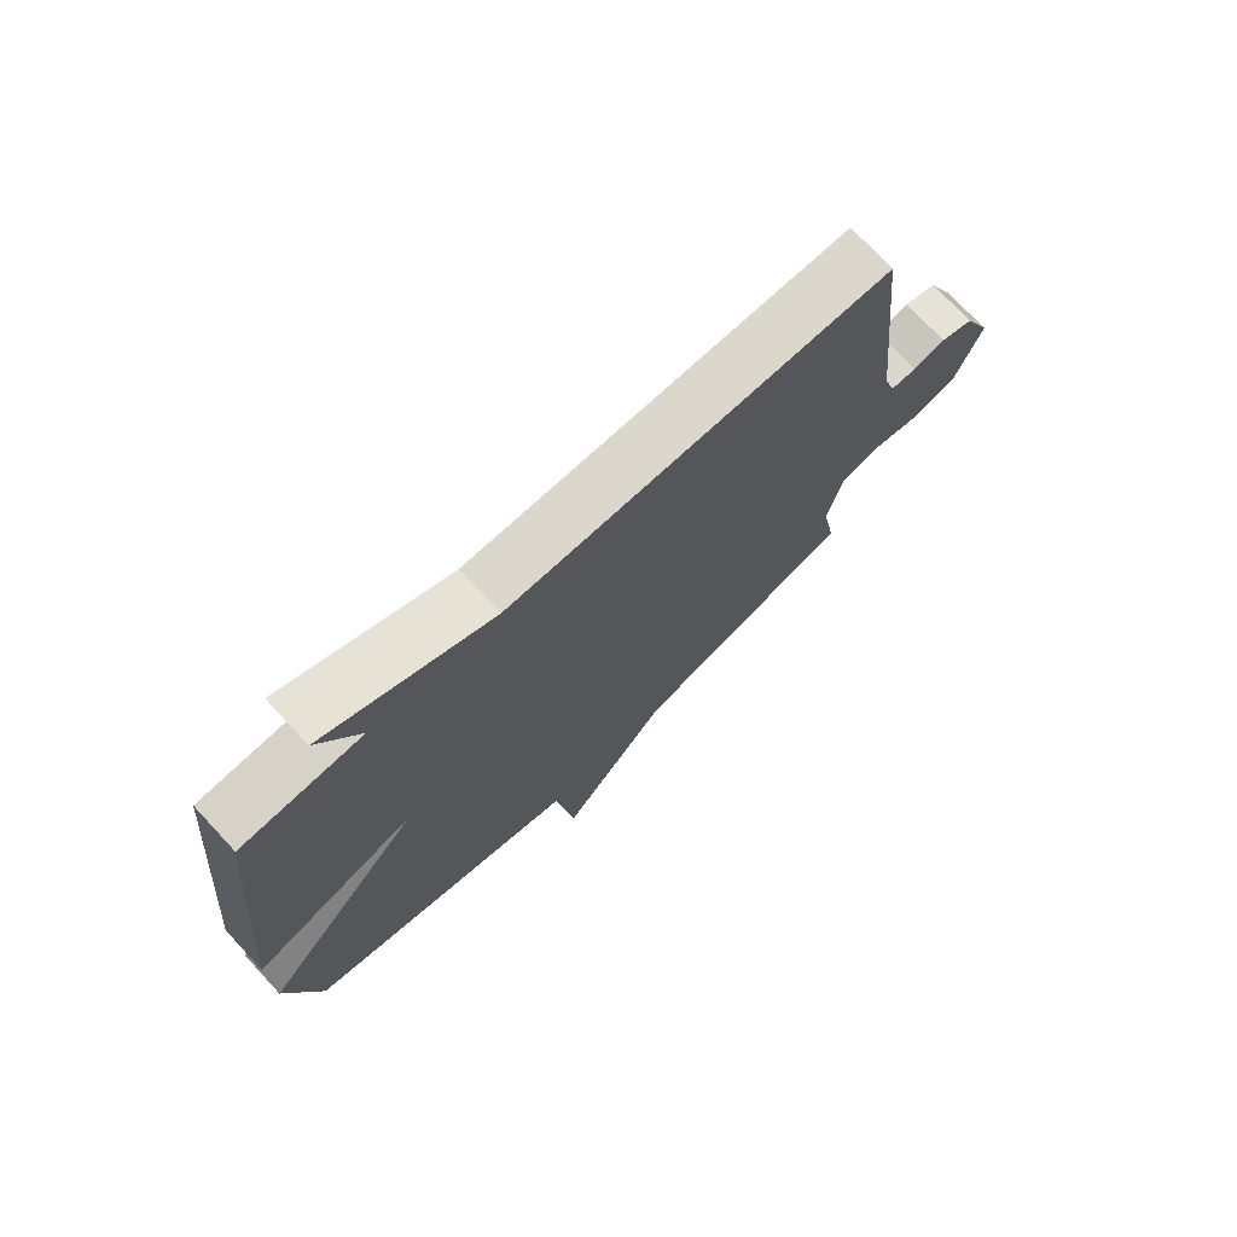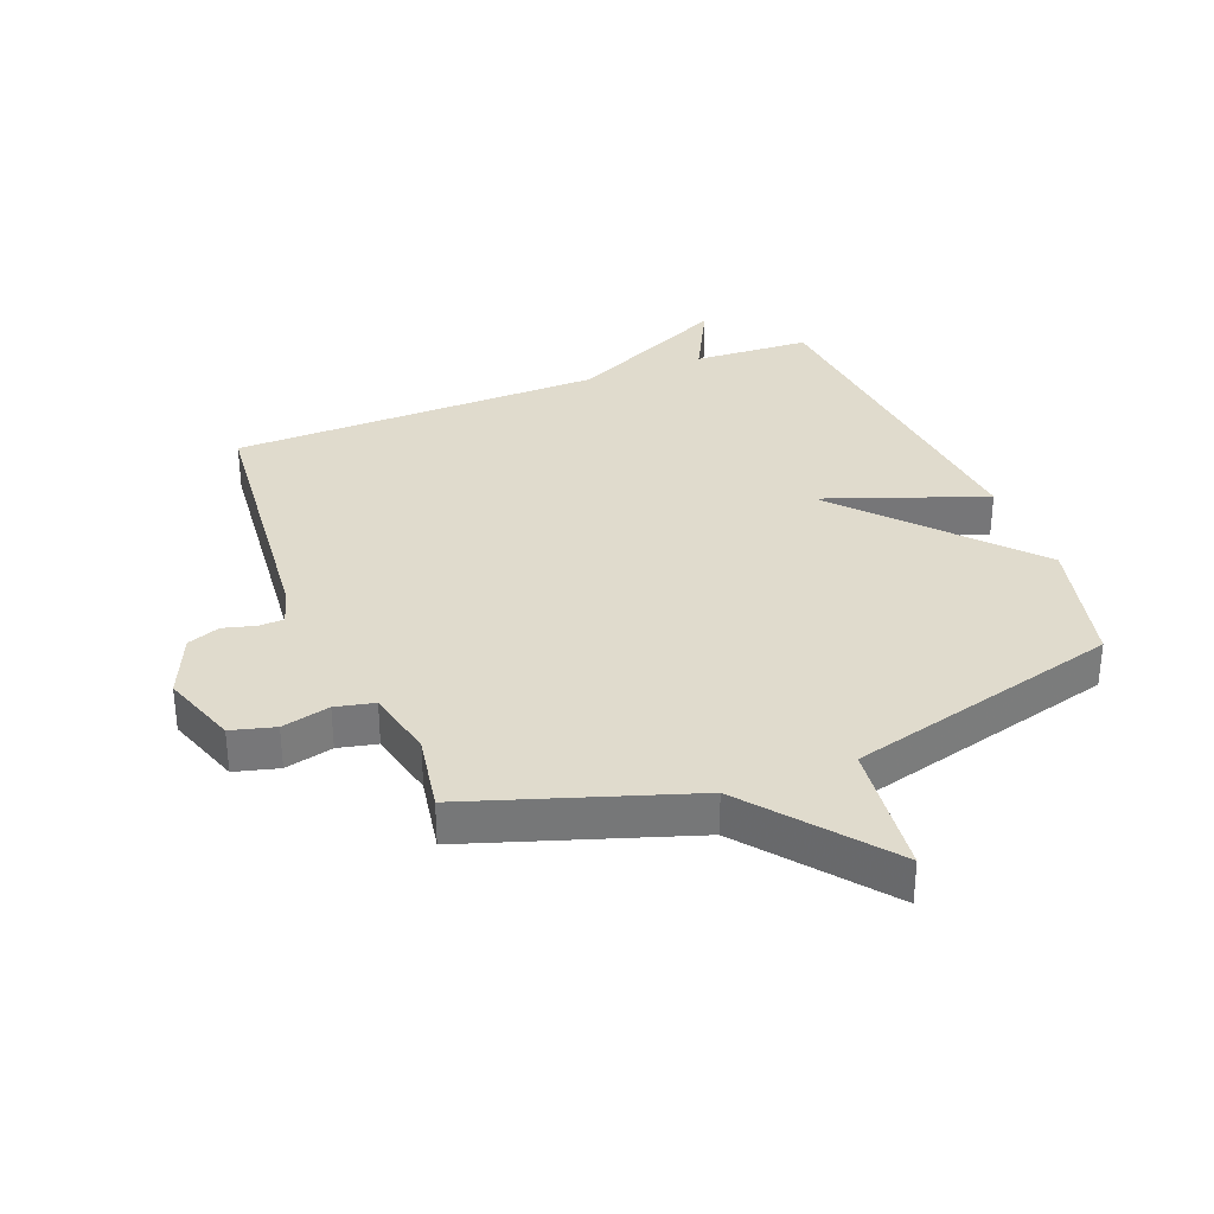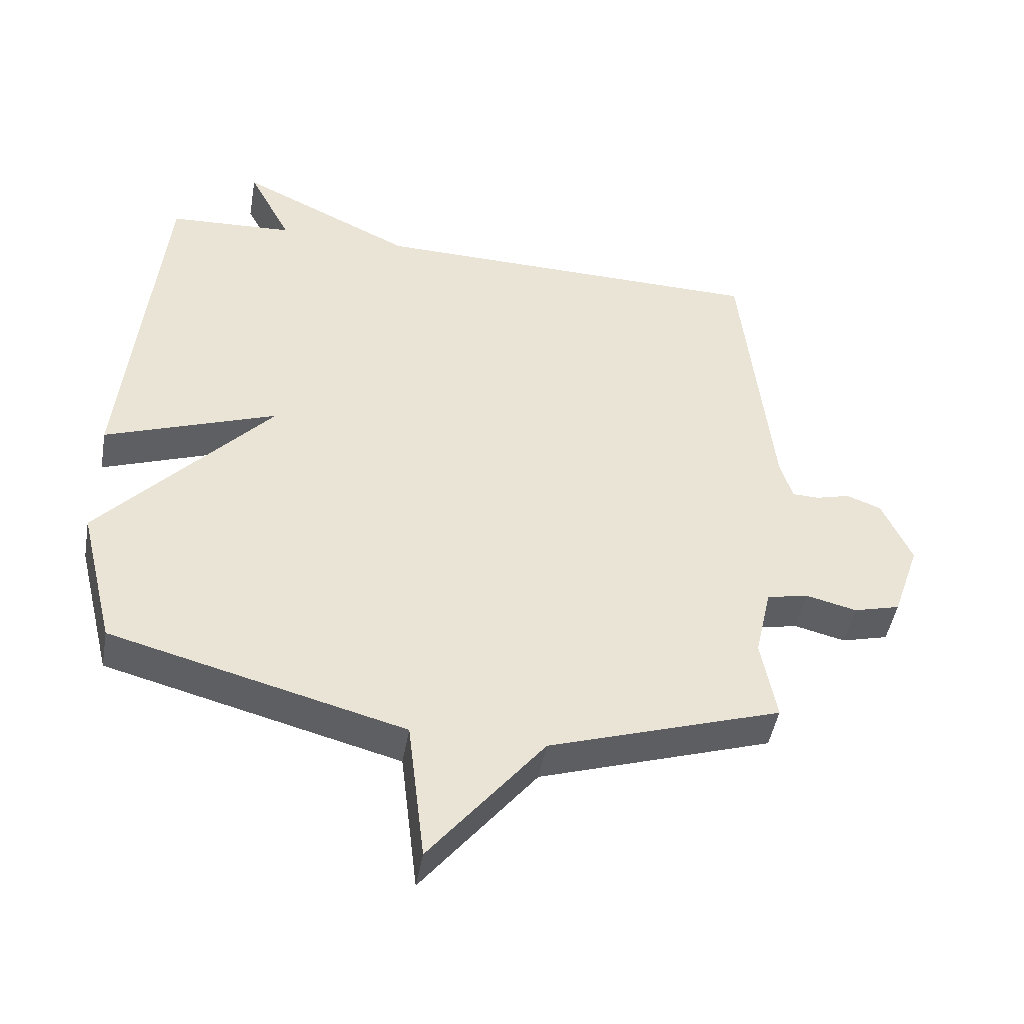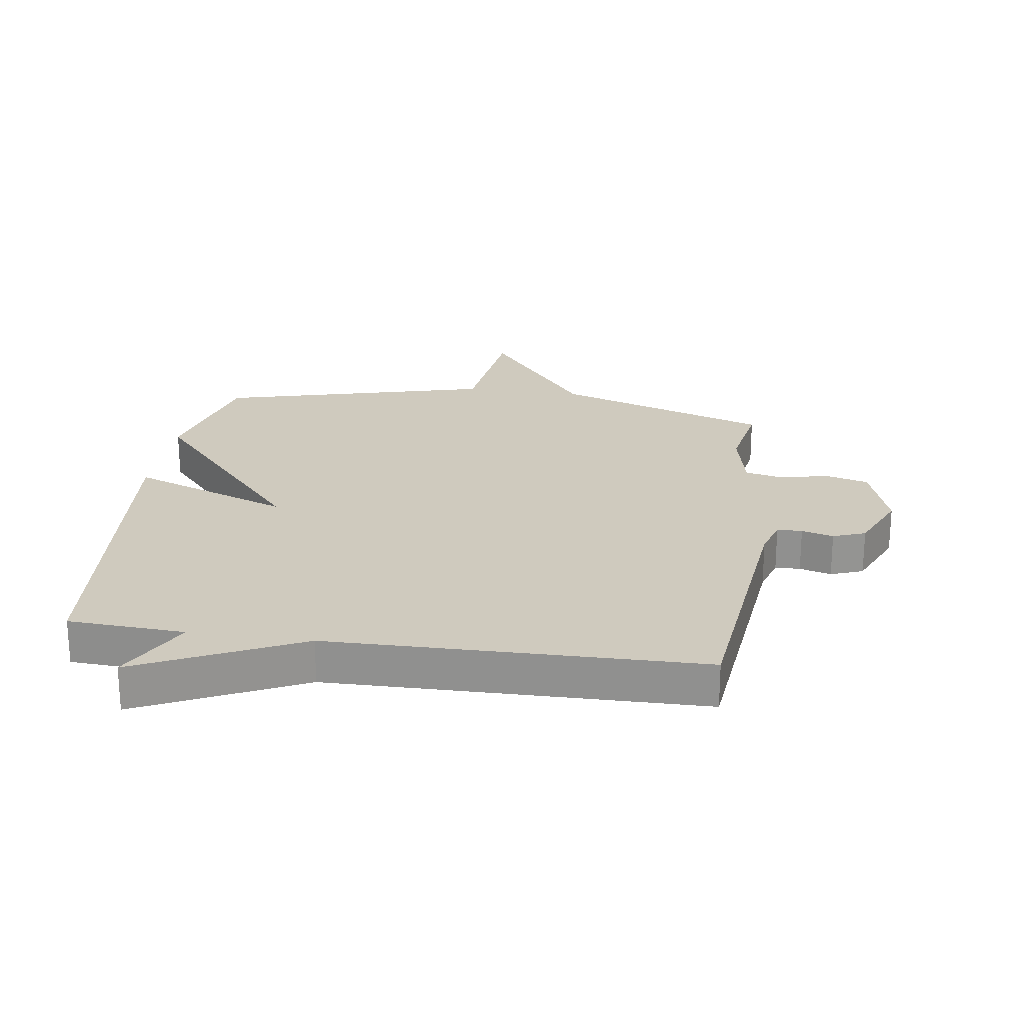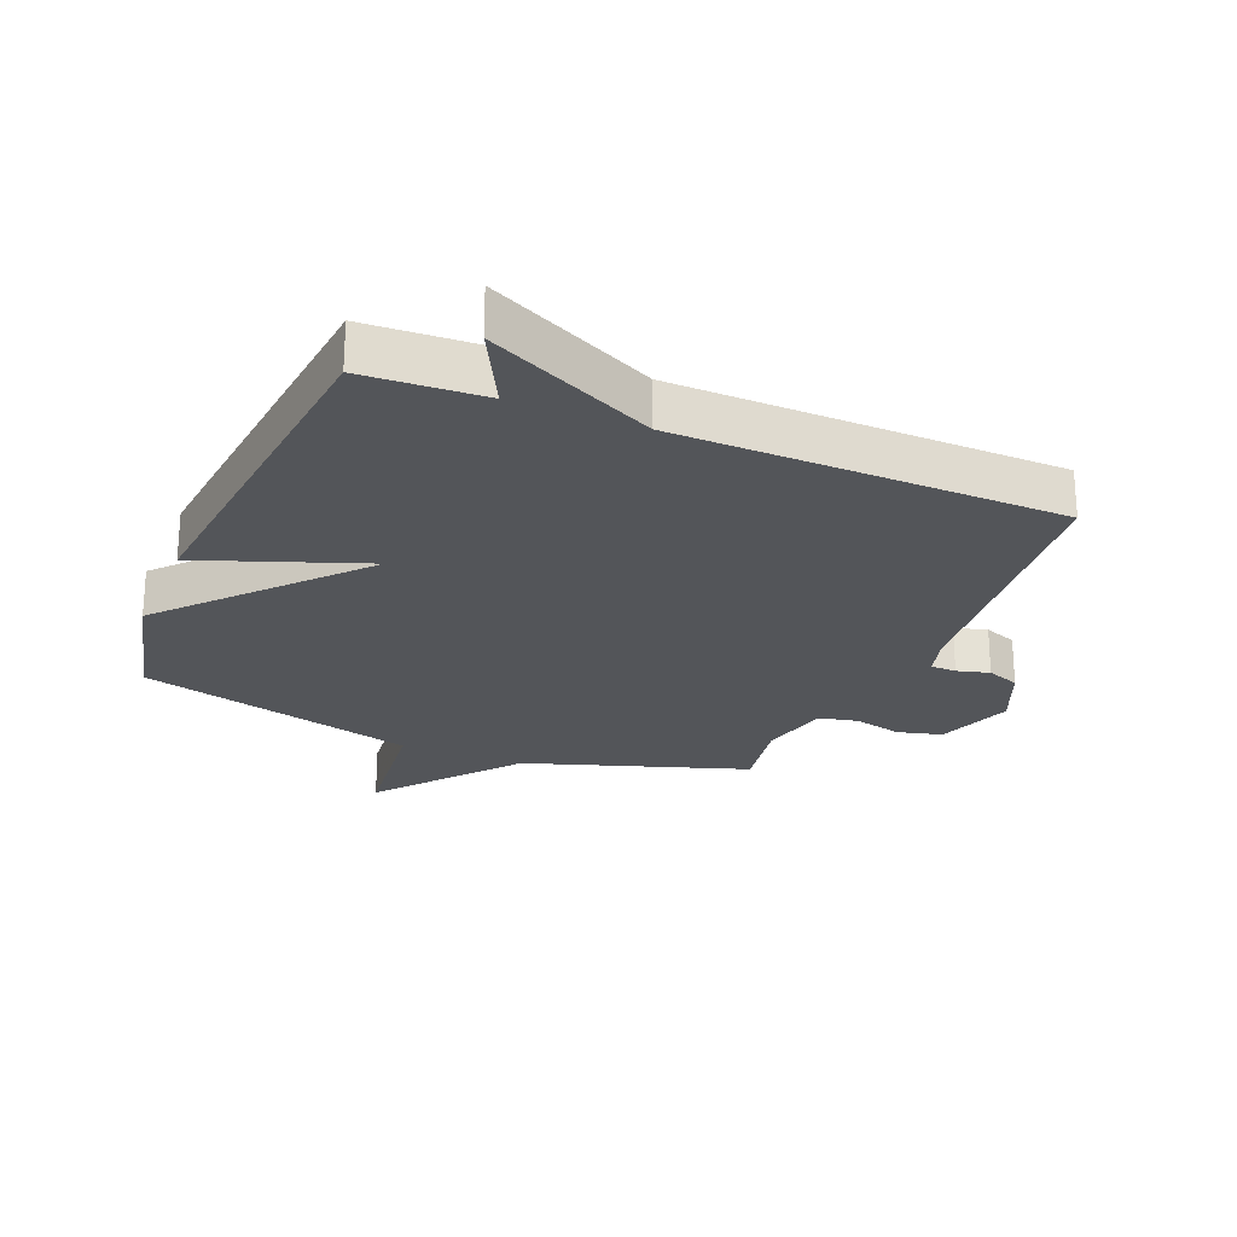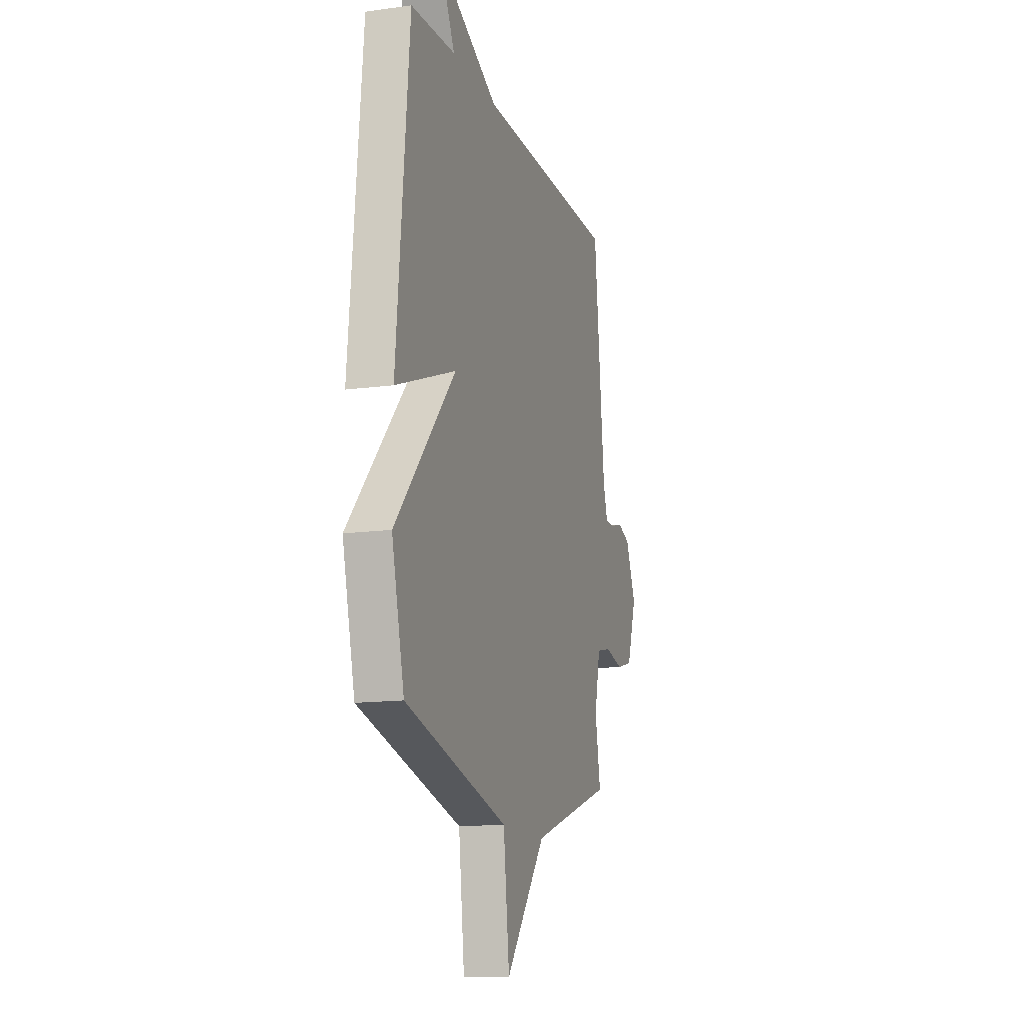
<metadata>
{"format":"obj","ext":"obj","renderer":"f3d","projection":"perspective","resolution":1024,"background":"white","views":[{"elev":74.0,"azim":-43.0,"up":"+Z"},{"elev":33.2,"azim":158.4,"up":"+Y"},{"elev":-46.6,"azim":-9.9,"up":"+Z"},{"elev":23.2,"azim":8.4,"up":"+Y"},{"elev":-24.1,"azim":-22.7,"up":"+Y"},{"elev":-13.7,"azim":-72.9,"up":"+Z"}]}
</metadata>
<code>
v -0.5 0.07 -0.5
v -0.554 0.07 -0.28
v -0.292 0.07 0.017
v -0.554 0.07 -0.08
v -0.5 0.07 0.5
v -0.309 0.07 0.51
v -0.375 0.07 0.638
v -0.109 0.07 0.51
v 0.5 0.07 0.5
v 0.546 0.07 0.053
v 0.565 0.07 -0.01
v 0.606 0.07 -0.011
v 0.658 0.07 0.003
v 0.711 0.07 -0.017
v 0.756 0.07 -0.12
v 0.714 0.07 -0.244
v 0.643 0.07 -0.263
v 0.565 0.07 -0.244
v 0.502 0.07 -0.258
v 0.477 0.07 -0.372
v 0.5 0.07 -0.5
v 0.146 0.07 -0.618
v -0.028 0.07 -0.839
v -0.054 0.07 -0.618
v -0.5 0 -0.5
v -0.554 0 -0.28
v -0.292 0 0.017
v -0.554 0 -0.08
v -0.5 0 0.5
v -0.309 0 0.51
v -0.375 0 0.638
v -0.109 0 0.51
v 0.5 0 0.5
v 0.546 0 0.053
v 0.565 0 -0.01
v 0.606 0 -0.011
v 0.658 0 0.003
v 0.711 0 -0.017
v 0.756 0 -0.12
v 0.714 0 -0.244
v 0.643 0 -0.263
v 0.565 0 -0.244
v 0.502 0 -0.258
v 0.477 0 -0.372
v 0.5 0 -0.5
v 0.146 0 -0.618
v -0.028 0 -0.839
v -0.054 0 -0.618
f 22 23 24
f 1 2 3
f 24 1 3
f 22 24 3
f 21 22 3
f 20 21 3
f 19 20 3
f 18 19 3
f 16 17 18
f 15 16 18
f 14 15 18
f 13 14 18
f 12 13 18
f 11 12 18
f 10 11 18 3
f 8 9 10 3
f 6 7 8
f 5 6 8
f 4 5 8
f 3 4 8
f 48 47 46
f 27 26 25
f 27 25 48
f 27 48 46
f 27 46 45
f 27 45 44
f 27 44 43
f 27 43 42
f 42 41 40
f 42 40 39
f 42 39 38
f 42 38 37
f 42 37 36
f 42 36 35
f 27 42 35 34
f 27 34 33 32
f 32 31 30
f 32 30 29
f 32 29 28
f 32 28 27
f 1 25 26 2
f 2 26 27 3
f 3 27 28 4
f 4 28 29 5
f 5 29 30 6
f 6 30 31 7
f 7 31 32 8
f 8 32 33 9
f 9 33 34 10
f 10 34 35 11
f 11 35 36 12
f 12 36 37 13
f 13 37 38 14
f 14 38 39 15
f 15 39 40 16
f 16 40 41 17
f 17 41 42 18
f 18 42 43 19
f 19 43 44 20
f 20 44 45 21
f 21 45 46 22
f 22 46 47 23
f 23 47 48 24
f 24 48 25 1

</code>
